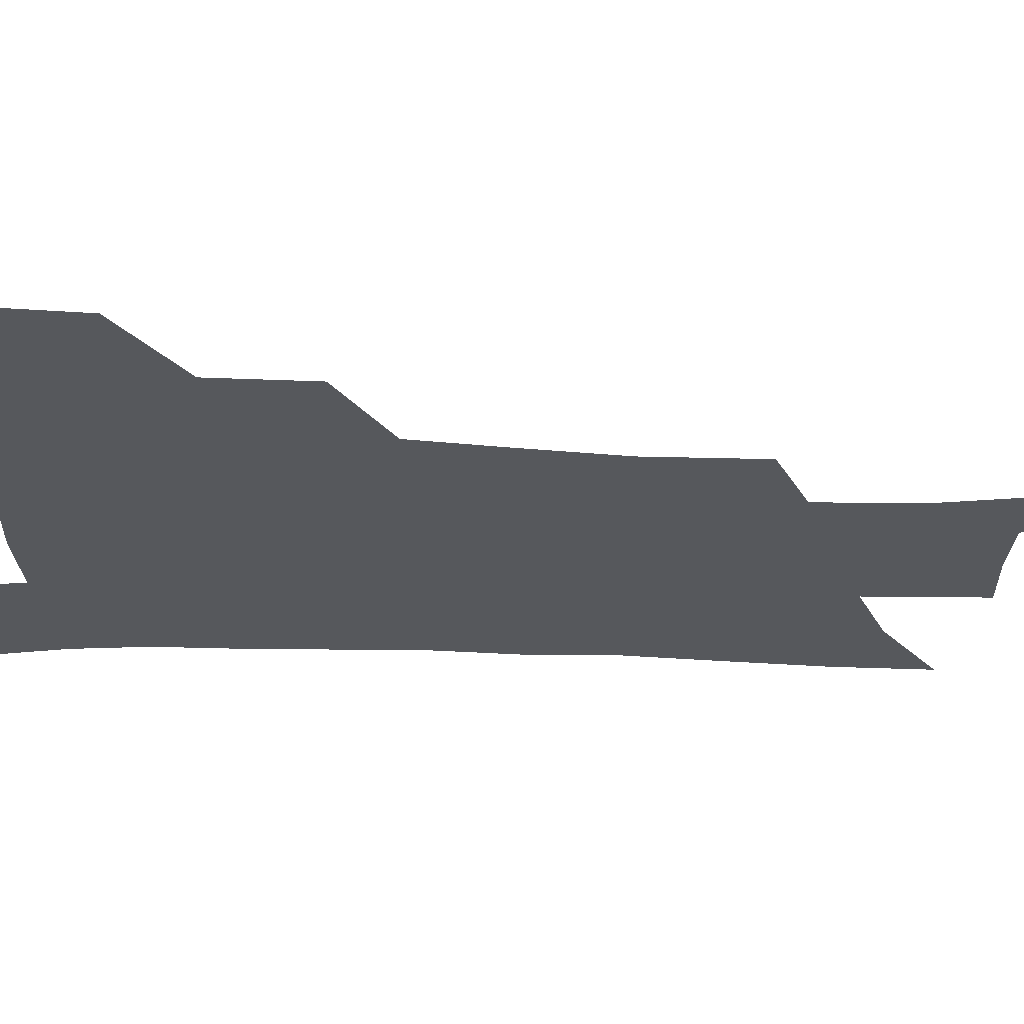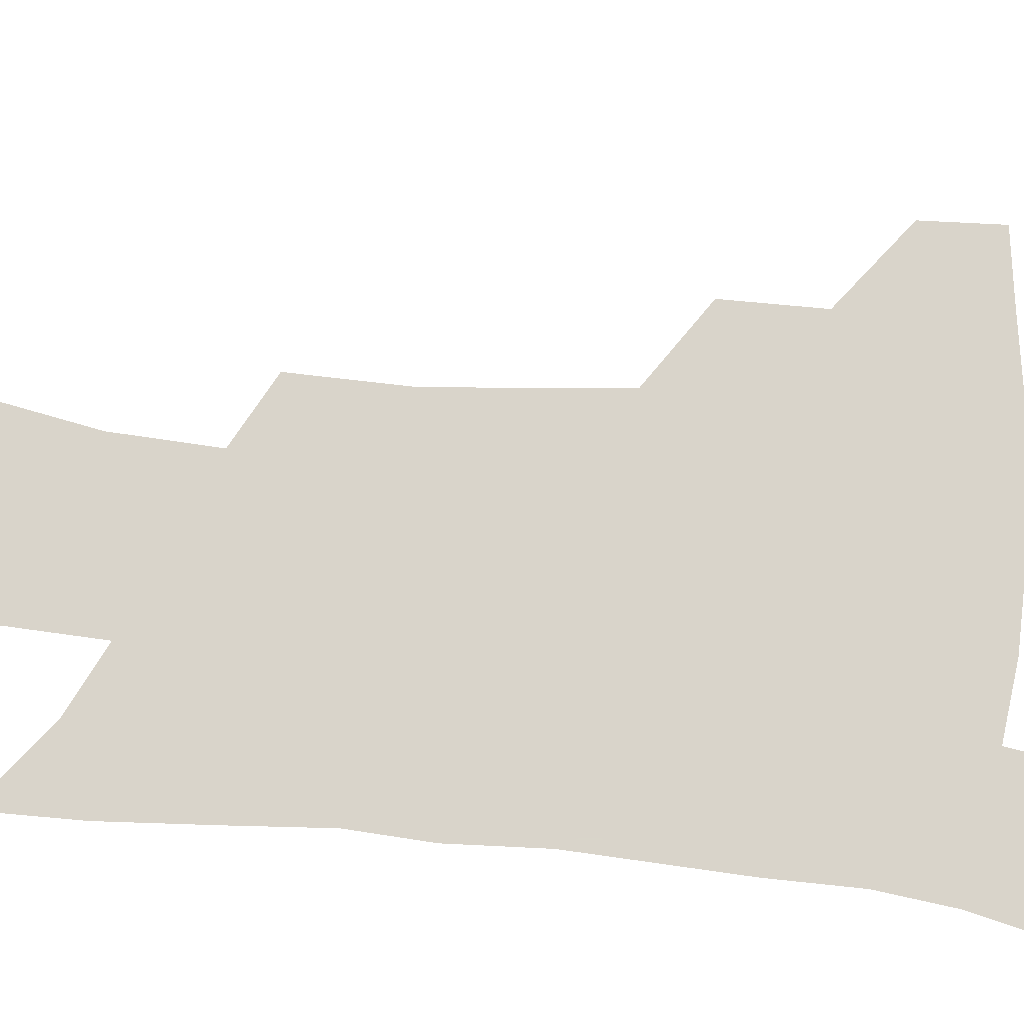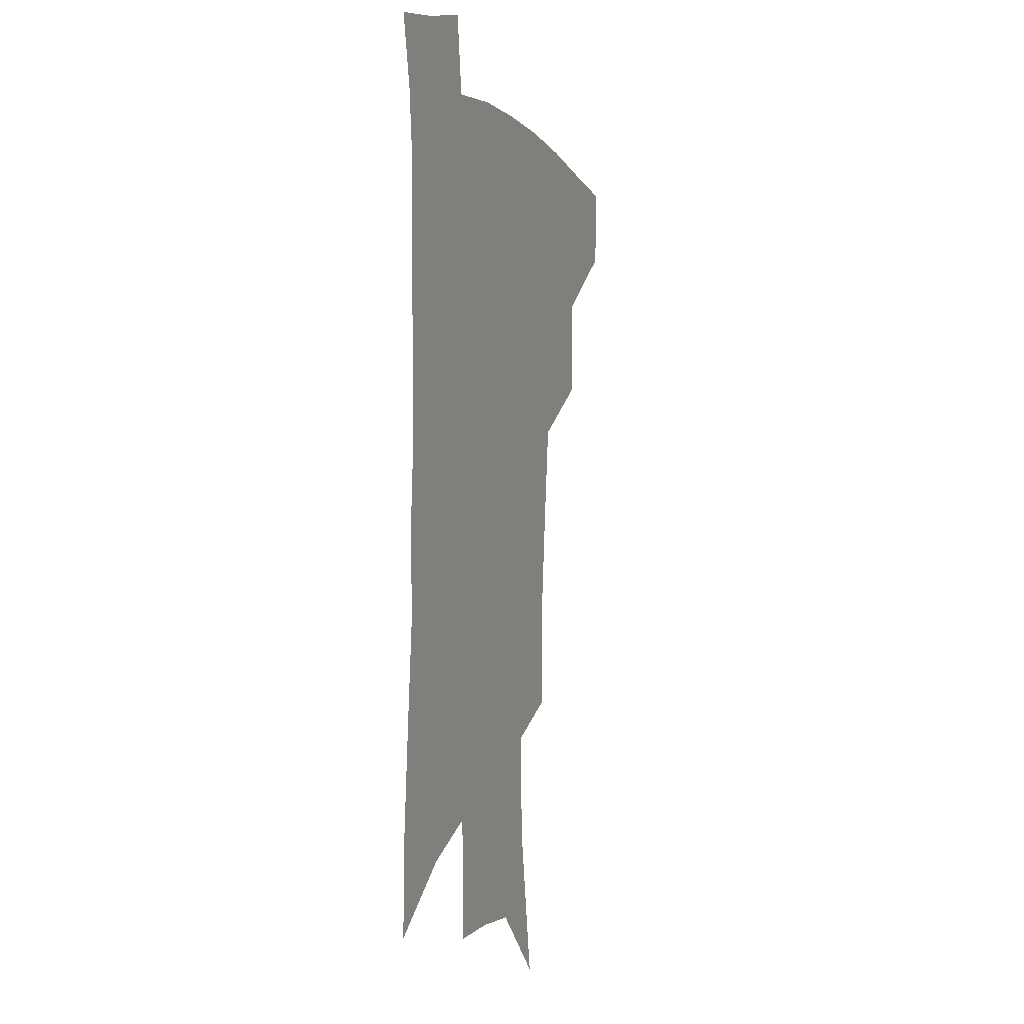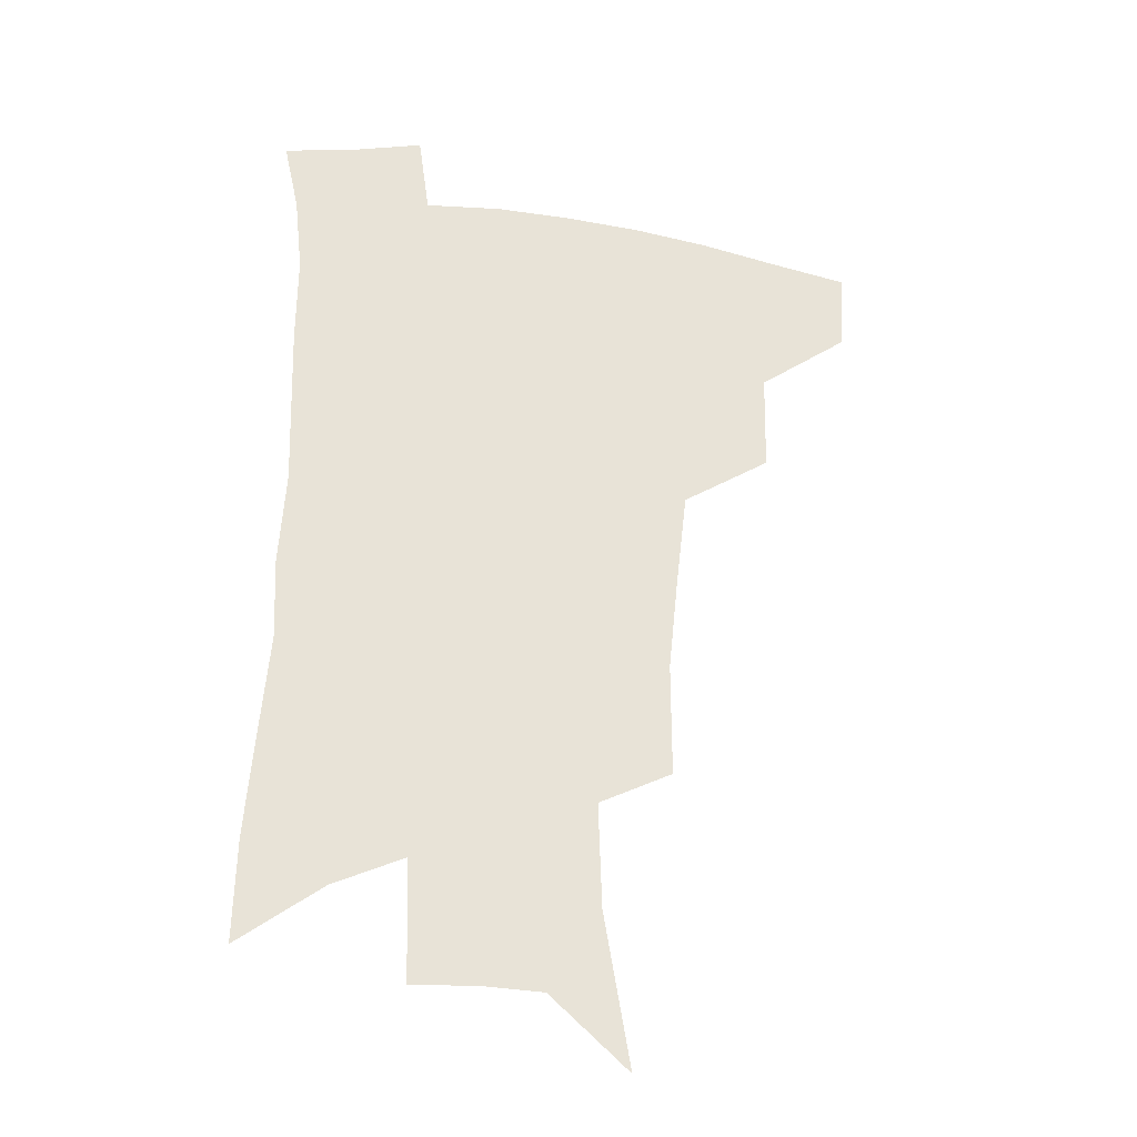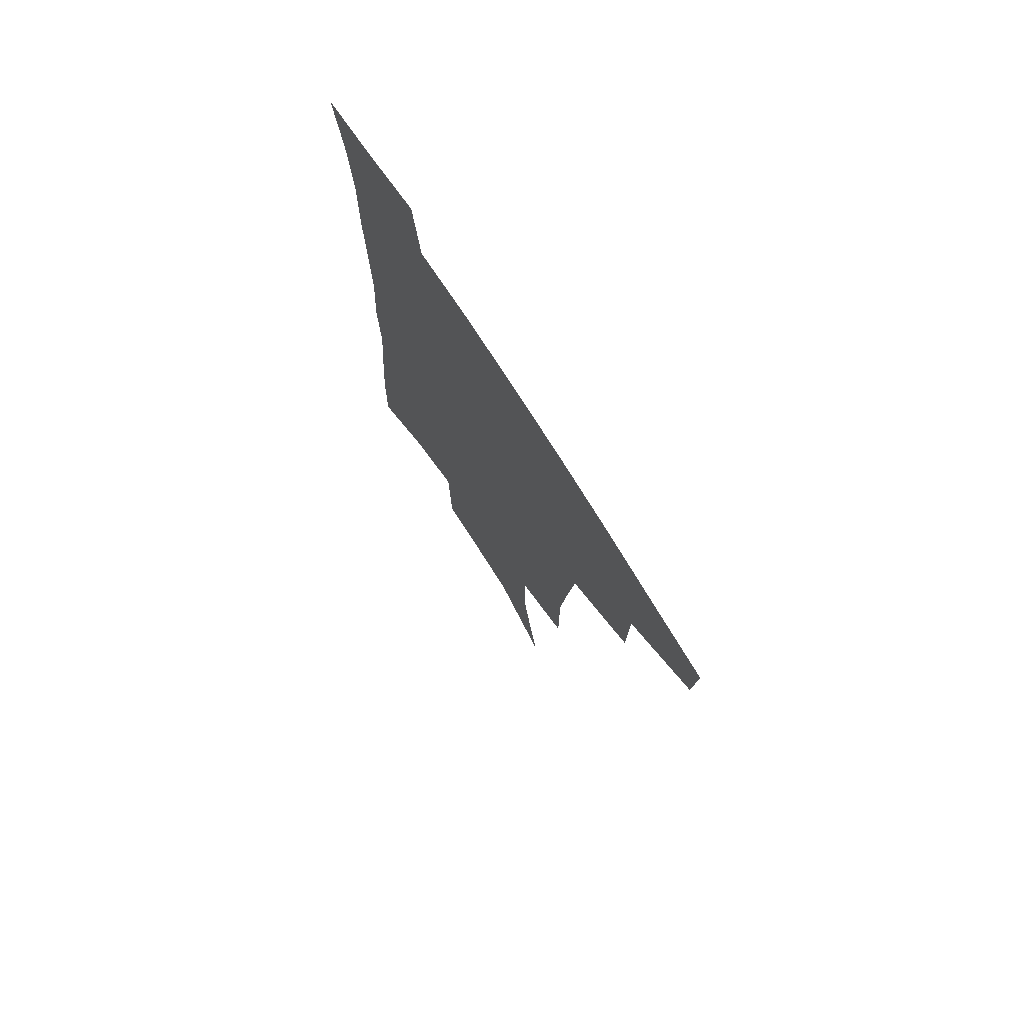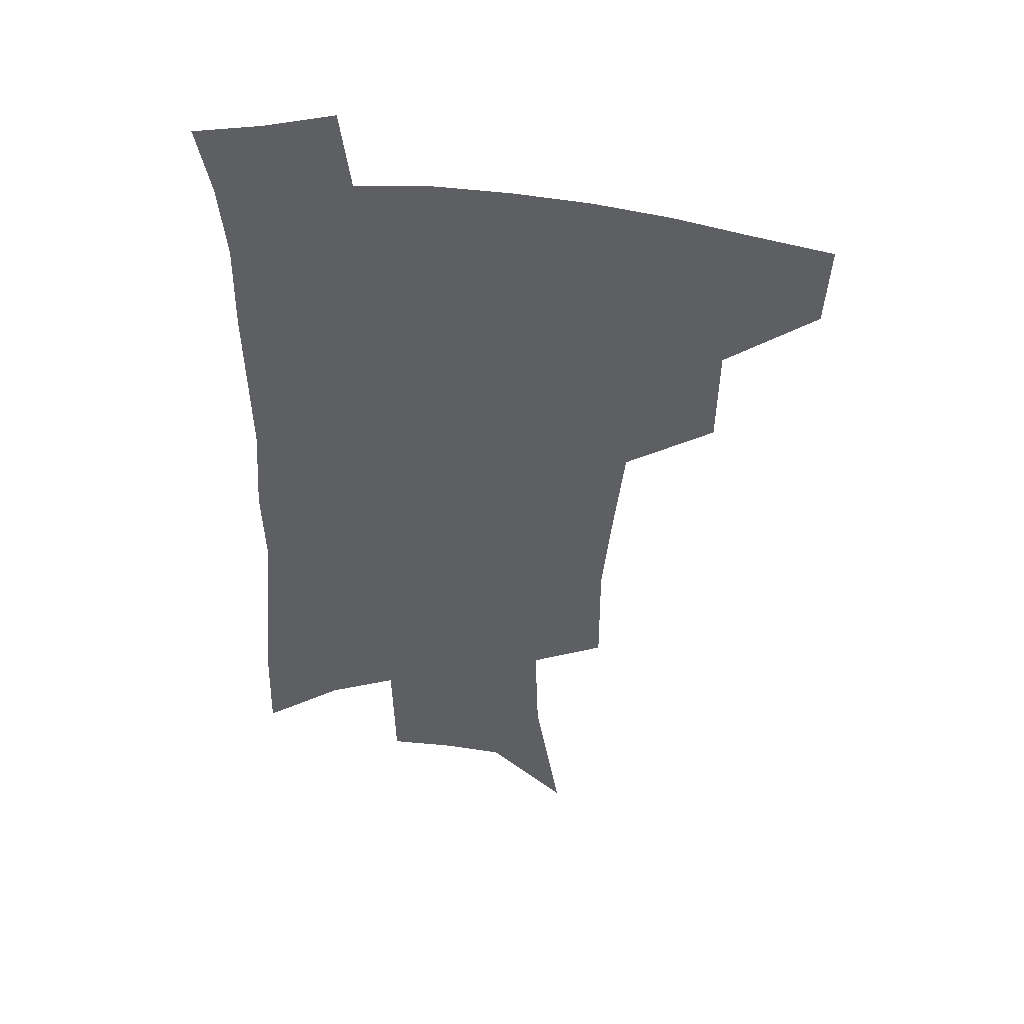
<metadata>
{"format":"obj","ext":"obj","renderer":"f3d","projection":"perspective","resolution":1024,"background":"white","views":[{"elev":-27.9,"azim":-92.5,"up":"+Z"},{"elev":74.8,"azim":96.5,"up":"+Z"},{"elev":-2.1,"azim":109.9,"up":"+Y"},{"elev":-29.9,"azim":167.1,"up":"+Y"},{"elev":74.9,"azim":-122.5,"up":"+Y"},{"elev":46.4,"azim":-171.0,"up":"+Y"}]}
</metadata>
<code>
v 490.9 442.8 0
v 489.1 472.4 0
v 524.5 381.7 0
v 523.8 418.4 0
v 521.6 448.4 0
v 517.6 476.6 0
v 564.2 248.4 0
v 564.3 290.4 0
v 560.9 324.3 0
v 556.8 360.8 0
v 554.2 395.4 0
v 552.3 425.1 0
v 550.5 452.6 0
v 545.7 481.1 0
v 580.2 140.8 0
v 589.7 196.4 0
v 591 234.8 0
v 588.7 270.6 0
v 587.4 307.9 0
v 584 338 0
v 581.4 370.9 0
v 580.1 402.3 0
v 579.1 430.1 0
v 577.1 455.6 0
v 573.7 483.9 0
v 608.6 165.8 0
v 612.7 210.7 0
v 611.8 244.2 0
v 610.7 283.1 0
v 608.8 314.7 0
v 606.7 345.9 0
v 605.2 376.5 0
v 604.3 404.7 0
v 604 431.3 0
v 603.7 457 0
v 601.7 484.9 0
v 631.4 166.3 0
v 634 216.2 0
v 633 251 0
v 631.6 284.2 0
v 630.1 317.3 0
v 629 346 0
v 628 378.7 0
v 628 406 0
v 628.7 432.1 0
v 629.8 457.1 0
v 629.2 484.5 0
v 654.6 164.7 0
v 655.6 208.8 0
v 654.6 247.3 0
v 652.7 283.8 0
v 651.7 315.1 0
v 651.5 343.7 0
v 650.6 375.9 0
v 651.5 402.9 0
v 652.6 430.2 0
v 654.5 456.2 0
v 657.4 481.4 0
v 661.4 510.7 0
v 681.6 196.7 0
v 678.5 237.5 0
v 676 274.3 0
v 674.7 307.2 0
v 674.5 337.8 0
v 674.7 367.9 0
v 674.5 398.6 0
v 676.8 425.4 0
v 678.6 453 0
v 682.6 477.2 0
v 687.7 503.4 0
v 712.1 173.7 0
v 711.2 210.3 0
v 708.1 248.6 0
v 704.9 285.5 0
v 706 315.5 0
v 703.7 350.4 0
v 704.5 381.4 0
v 705.3 412.2 0
v 705 444.8 0
v 708 472.7 0
v 713.5 498.1 0
f 4 5 1
f 1 5 2
f 5 6 2
f 10 11 3
f 3 11 4
f 11 12 4
f 4 12 5
f 12 13 5
f 5 13 6
f 13 14 6
f 17 18 7
f 7 18 8
f 18 19 8
f 8 19 9
f 19 20 9
f 9 20 10
f 20 21 10
f 10 21 11
f 21 22 11
f 11 22 12
f 22 23 12
f 12 23 13
f 23 24 13
f 13 24 14
f 24 25 14
f 15 26 16
f 26 27 16
f 16 27 17
f 27 28 17
f 17 28 18
f 28 29 18
f 18 29 19
f 29 30 19
f 19 30 20
f 30 31 20
f 20 31 21
f 31 32 21
f 21 32 22
f 32 33 22
f 22 33 23
f 33 34 23
f 23 34 24
f 34 35 24
f 24 35 25
f 35 36 25
f 26 37 27
f 37 38 27
f 27 38 28
f 38 39 28
f 28 39 29
f 39 40 29
f 29 40 30
f 40 41 30
f 30 41 31
f 41 42 31
f 31 42 32
f 42 43 32
f 32 43 33
f 43 44 33
f 33 44 34
f 44 45 34
f 34 45 35
f 45 46 35
f 35 46 36
f 46 47 36
f 37 48 38
f 48 49 38
f 38 49 39
f 49 50 39
f 39 50 40
f 50 51 40
f 40 51 41
f 51 52 41
f 41 52 42
f 52 53 42
f 42 53 43
f 53 54 43
f 43 54 44
f 54 55 44
f 44 55 45
f 55 56 45
f 45 56 46
f 56 57 46
f 46 57 47
f 57 58 47
f 49 60 50
f 60 61 50
f 50 61 51
f 61 62 51
f 51 62 52
f 62 63 52
f 52 63 53
f 63 64 53
f 53 64 54
f 64 65 54
f 54 65 55
f 65 66 55
f 55 66 56
f 66 67 56
f 56 67 57
f 67 68 57
f 57 68 58
f 68 69 58
f 58 69 59
f 69 70 59
f 60 71 61
f 71 72 61
f 61 72 62
f 72 73 62
f 62 73 63
f 73 74 63
f 63 74 64
f 74 75 64
f 64 75 65
f 75 76 65
f 65 76 66
f 76 77 66
f 66 77 67
f 77 78 67
f 67 78 68
f 78 79 68
f 68 79 69
f 79 80 69
f 69 80 70
f 80 81 70

</code>
